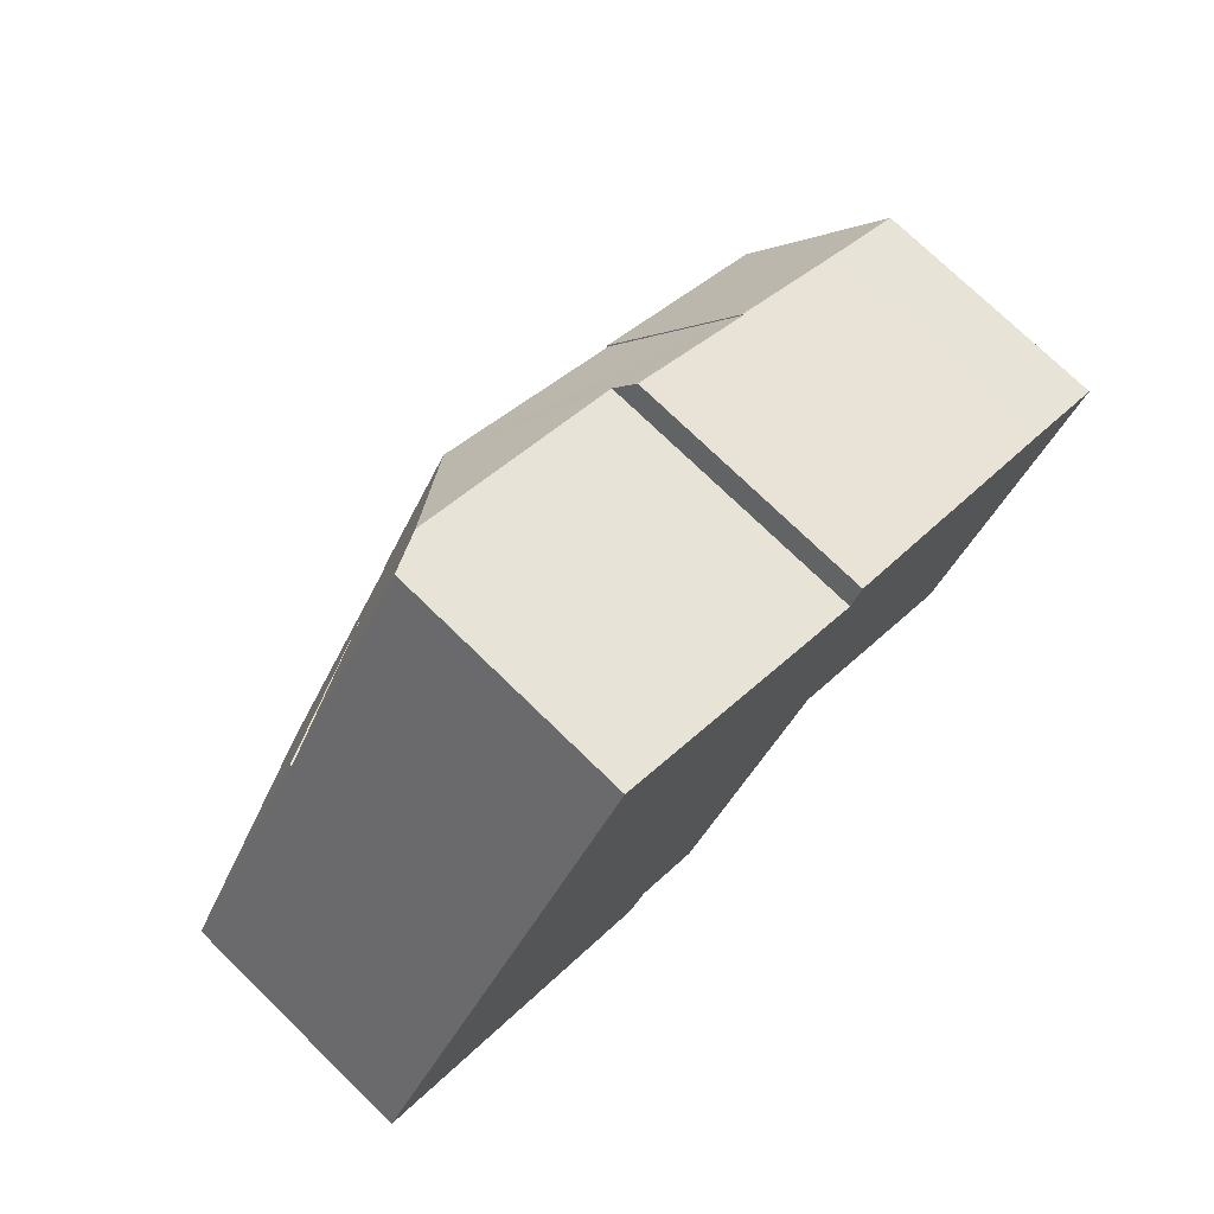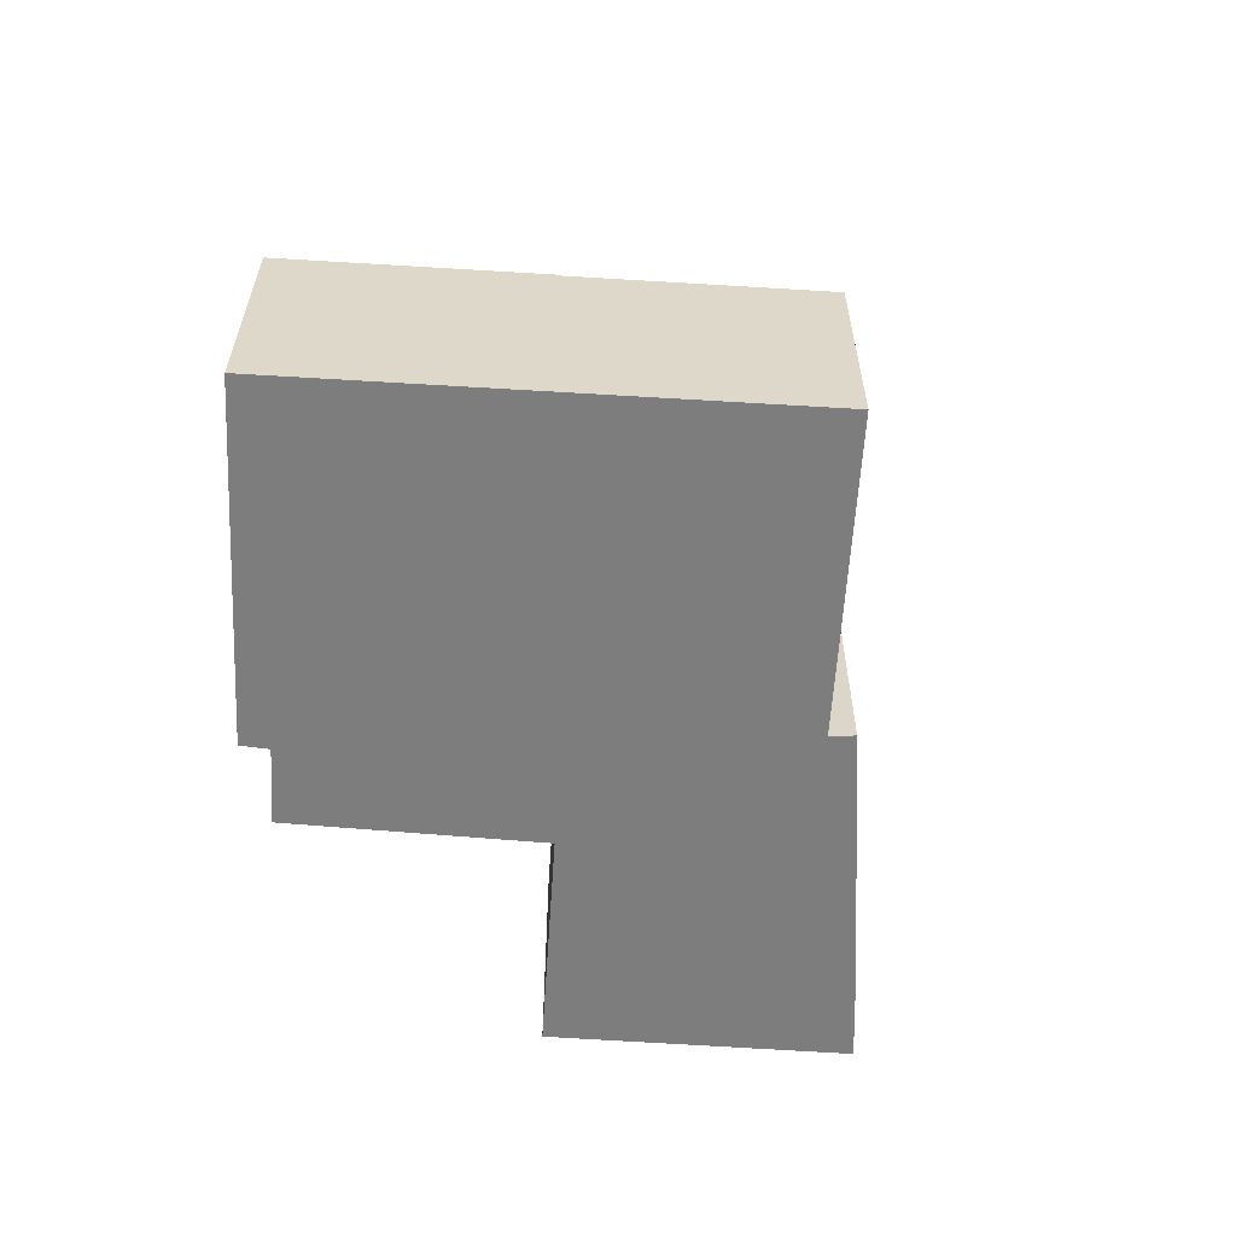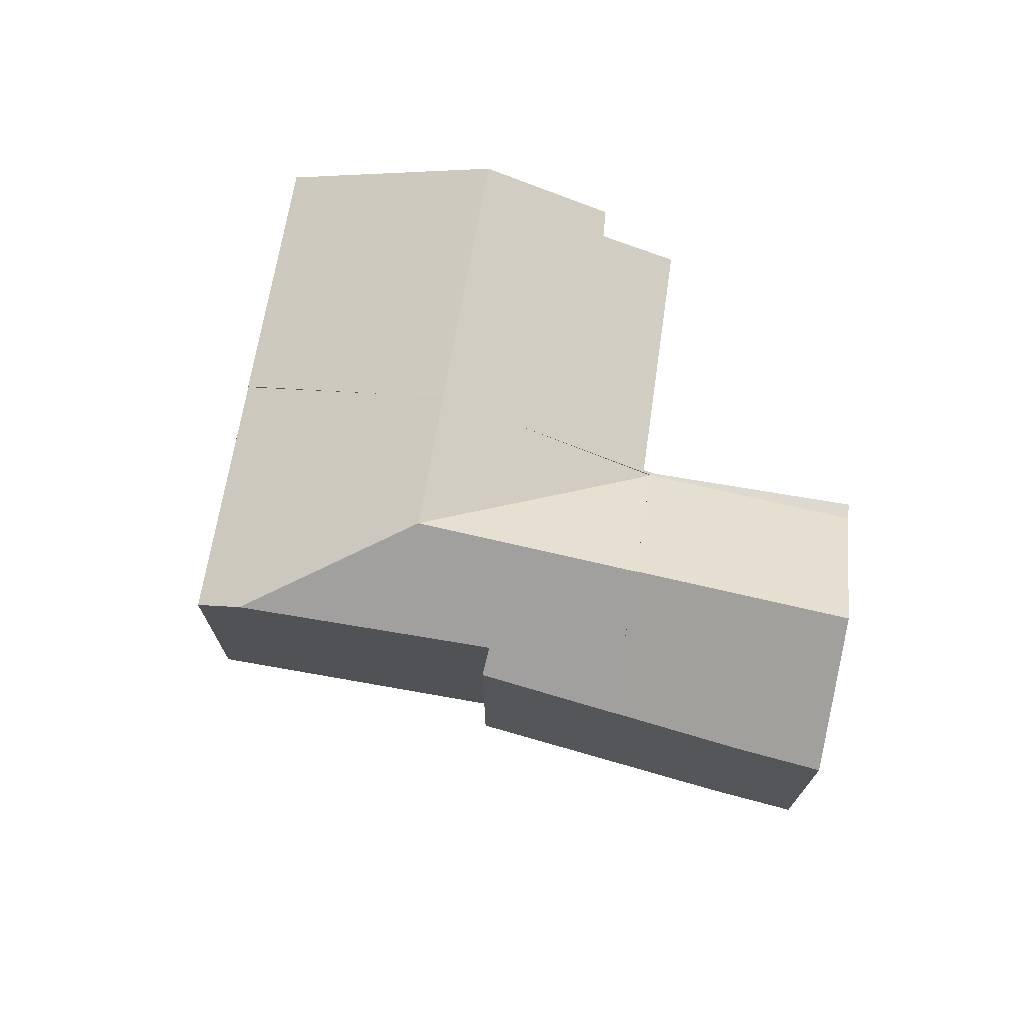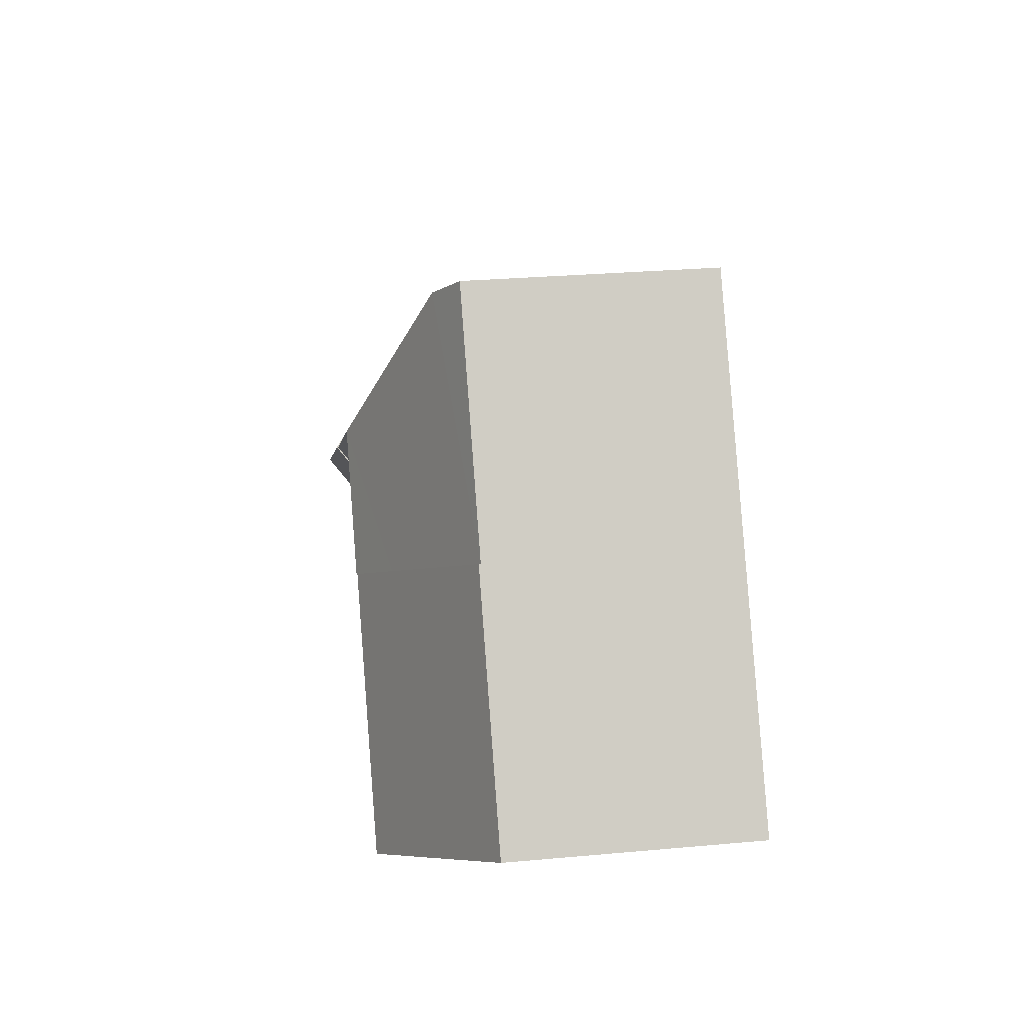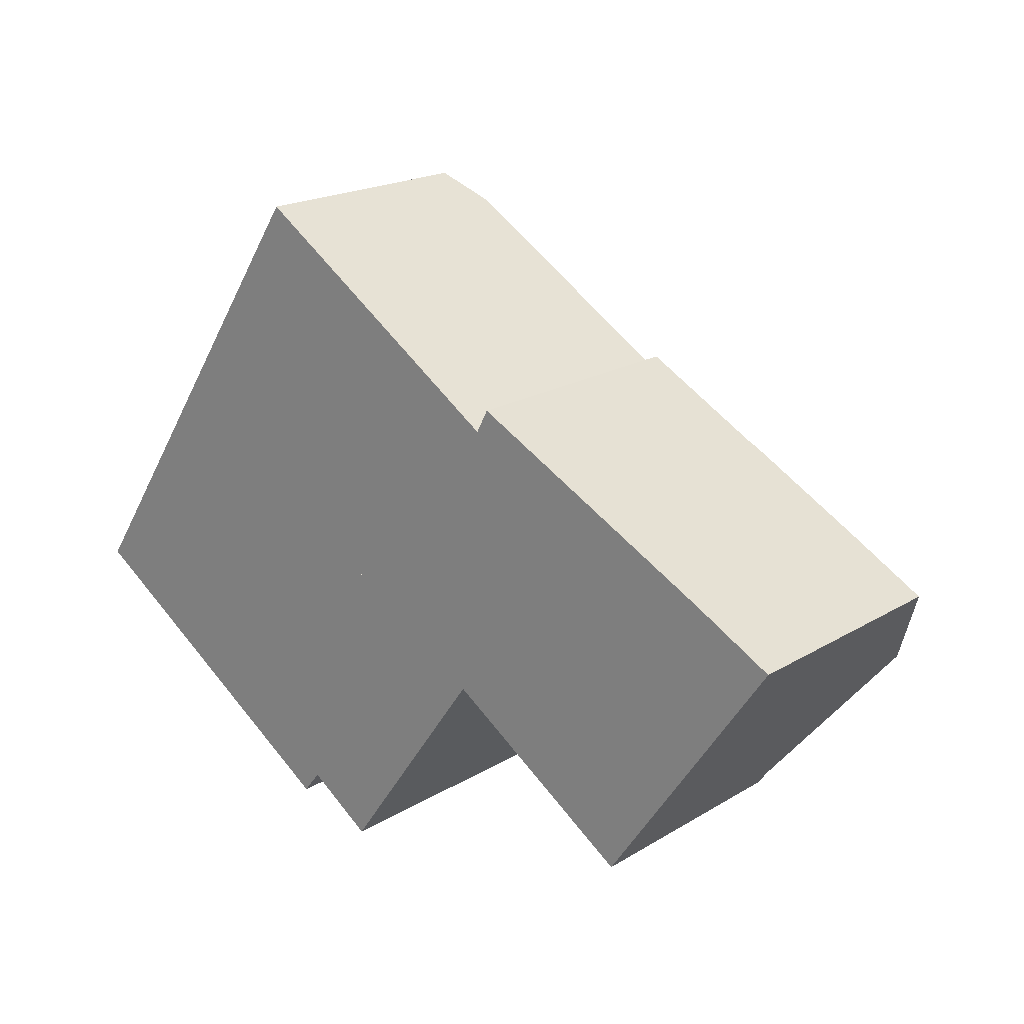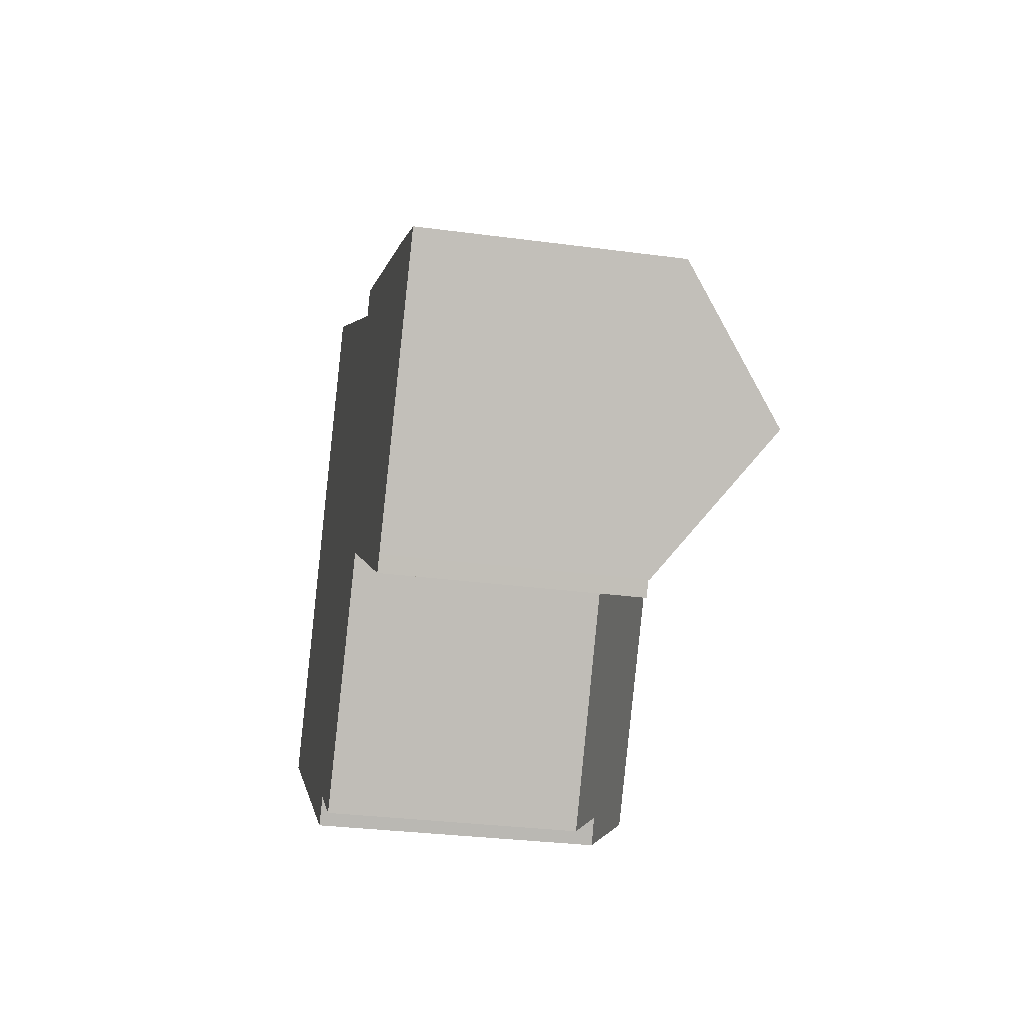
<metadata>
{"format":"obj","ext":"obj","renderer":"f3d","projection":"perspective","resolution":1024,"background":"white","views":[{"elev":74.6,"azim":-45.8,"up":"+Z"},{"elev":-59.1,"azim":-59.9,"up":"+Y"},{"elev":71.7,"azim":43.5,"up":"+Y"},{"elev":28.4,"azim":-97.8,"up":"+Z"},{"elev":19.5,"azim":41.7,"up":"+Z"},{"elev":-31.0,"azim":79.2,"up":"+Z"}]}
</metadata>
<code>
v  11.16 9.002 5.913
v  10.66 8.183 1.831
v  9.064 9.002 2.769
v  14.34 6.302 -0.324
v  7.465 8.183 3.707
v  3.875 6.346 5.812
v  8.699 6.912 10.74
v  7.632 6.346 11.45
v  18.33 6.557 5.666
v  14.67 7.186 6.796
v  14.99 6.696 7.404
v  16.44 9.002 2.82
v  14.34 1.984e-17 -0.324
v  16.44 -1.727e-16 2.82
v  18.33 -3.469e-16 5.666
v  10.66 -1.121e-16 1.831
v  9.064 -1.696e-16 2.769
v  7.465 -2.27e-16 3.707
v  3.875 -3.559e-16 5.812
v  7.632 -7.009e-16 11.45
v  14.67 -4.161e-16 6.796
v  14.99 -4.534e-16 7.404
v  8.699 -6.578e-16 10.74
v  19.12 6.302 -3.627
v  19.37 6.302 -3.271
v  14.3 6.302 -0.39
v  14.3 2.388e-17 -0.39
v  19.37 2.003e-16 -3.271
v  19.12 2.221e-16 -3.627
v  21.5 9.042 -0.147
v  21.52 6.456 4.014
v  23.57 6.404 2.895
v  18.33 6.588 5.666
v  16.44 9.042 2.82
v  19.37 6.332 -3.271
v  14.34 6.332 -0.324
v  21.52 -2.458e-16 4.014
v  23.57 -1.773e-16 2.895
v  21.5 9.001e-18 -0.147
v  5.03 8.98 -3.282
v  8.471 7.432 -4.605
v  7.991 7.458 -5.215
v  14.12 6.444 -0.271
v  10.21 6.529 -5.782
v  9.064 8.98 2.769
v  14.34 6.352 -0.324
v  14.3 6.352 -0.39
v  3.875 6.395 5.812
v  0 6.395 3.916e-16
v  10.21 3.54e-16 -5.782
v  14.12 1.659e-17 -0.271
v  7.991 3.193e-16 -5.215
v  8.471 2.82e-16 -4.605
v  0 0 0
v  5.03 2.01e-16 -3.282
g defaultobject
f 1 2 3
f 2 1 4
f 5 1 3
f 1 5 6
f 1 6 7
f 7 6 8
f 9 10 11
f 10 9 1
f 1 9 12
f 1 7 10
f 1 12 4
f 9 4 12
f 4 9 13
f 13 9 14
f 14 9 15
f 13 2 4
f 2 13 3
f 3 13 5
f 5 13 6
f 6 13 16
f 6 16 17
f 6 17 18
f 6 18 19
f 19 8 6
f 8 19 20
f 21 11 10
f 11 21 22
f 8 10 7
f 10 8 20
f 10 20 21
f 21 20 23
f 22 9 11
f 9 22 15
f 18 20 19
f 20 18 23
f 23 18 17
f 23 17 21
f 21 17 16
f 21 16 13
f 21 13 22
f 22 13 14
f 22 14 15
f 24 4 25
f 4 24 26
f 27 4 26
f 4 27 13
f 13 25 4
f 25 13 28
f 28 24 25
f 24 28 29
f 29 26 24
f 26 29 27
f 27 28 13
f 28 27 29
f 30 31 32
f 31 30 33
f 33 30 34
f 35 34 30
f 34 35 36
f 36 33 34
f 33 36 15
f 15 36 14
f 14 36 13
f 15 31 33
f 31 15 37
f 37 32 31
f 32 37 38
f 32 35 30
f 35 32 38
f 35 38 28
f 28 38 39
f 28 36 35
f 36 28 13
f 14 37 15
f 37 14 13
f 37 13 38
f 38 13 28
f 38 28 39
f 40 41 42
f 41 43 44
f 43 41 40
f 43 40 45
f 43 45 2
f 43 2 46
f 46 47 43
f 48 40 49
f 40 48 45
f 45 48 5
f 19 5 48
f 5 19 45
f 45 19 2
f 2 19 46
f 46 19 18
f 46 18 17
f 46 17 13
f 13 17 16
f 13 47 46
f 47 13 27
f 43 50 44
f 50 43 51
f 41 52 42
f 52 41 53
f 47 51 43
f 51 47 27
f 44 53 41
f 53 44 50
f 52 40 42
f 40 52 49
f 49 52 54
f 54 52 55
f 54 48 49
f 48 54 19
f 55 19 54
f 19 55 52
f 19 52 18
f 18 52 53
f 18 53 50
f 18 50 51
f 18 51 17
f 17 51 16
f 16 51 13
f 13 51 27

</code>
